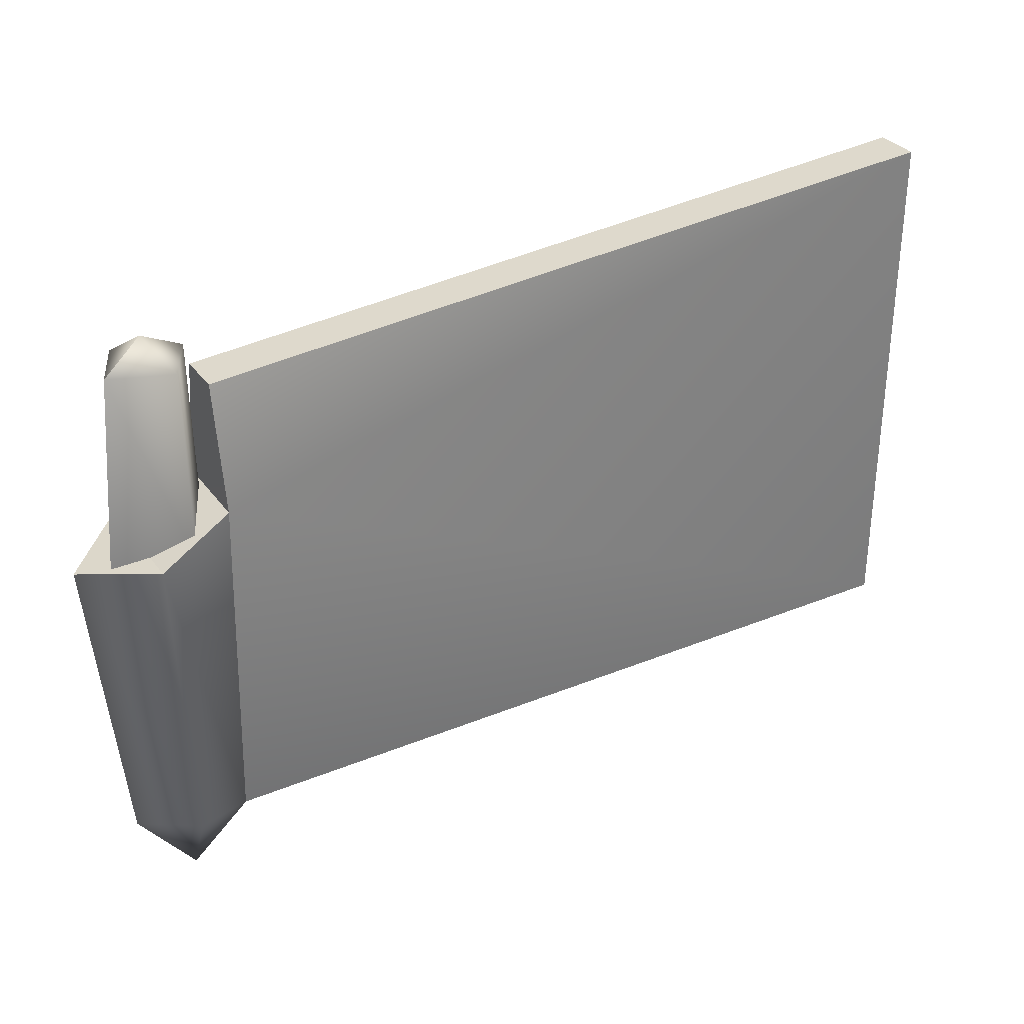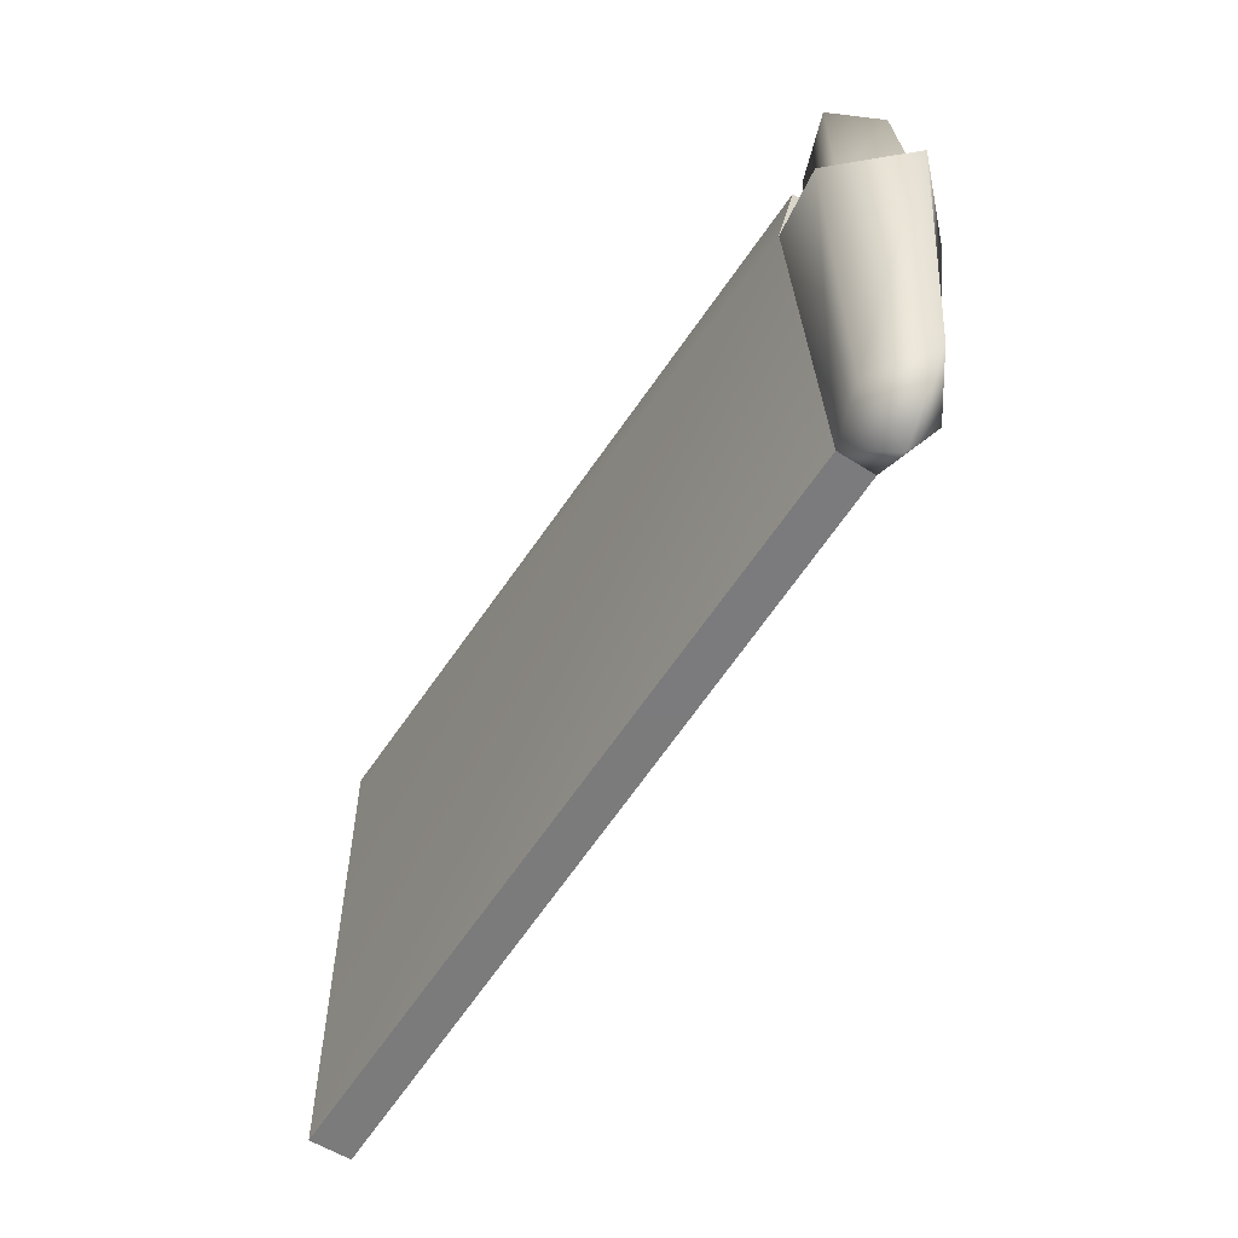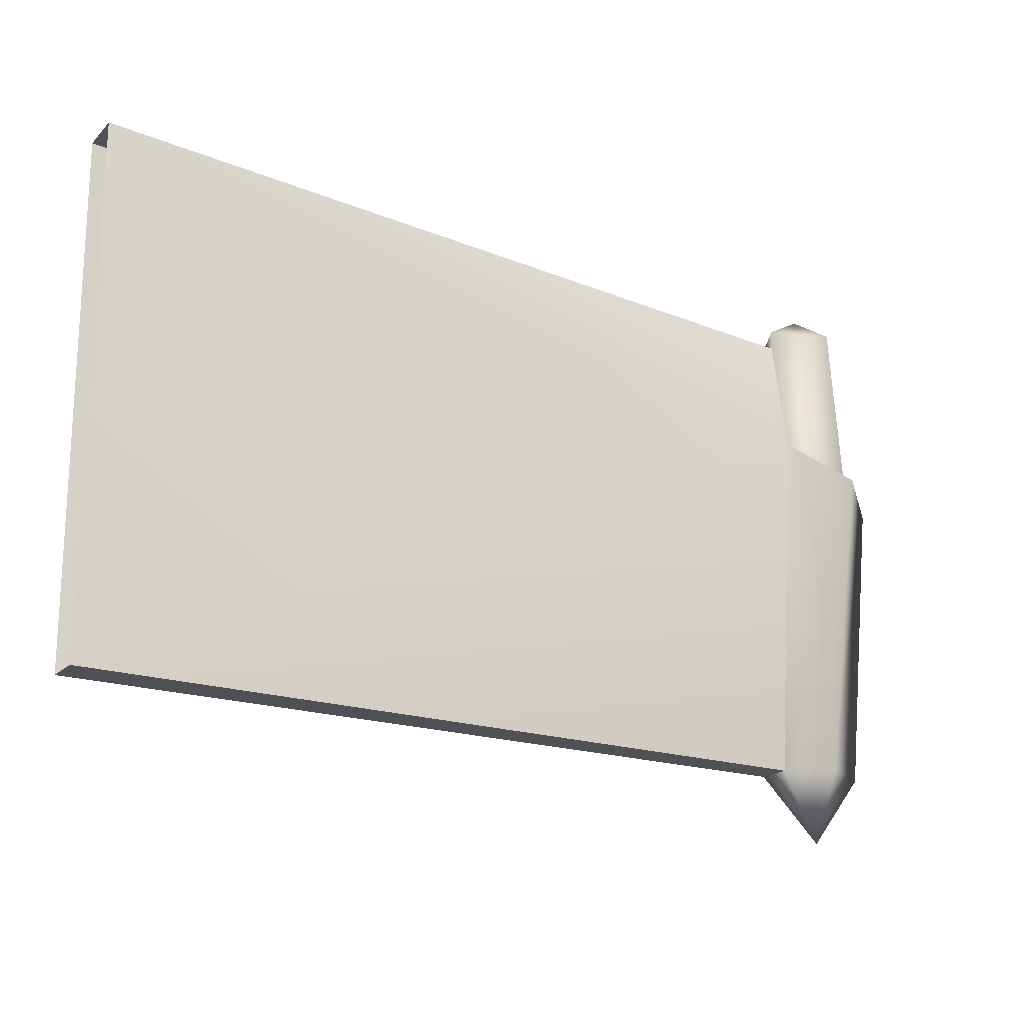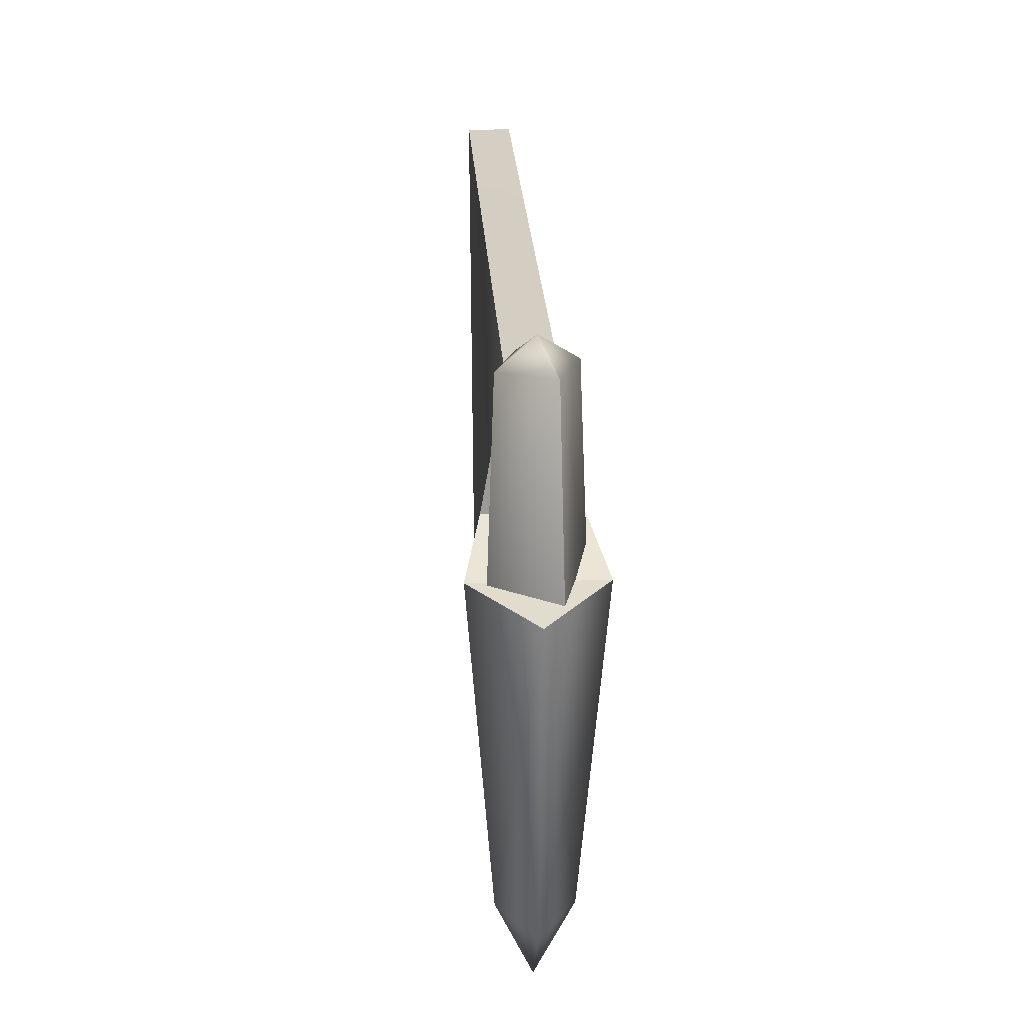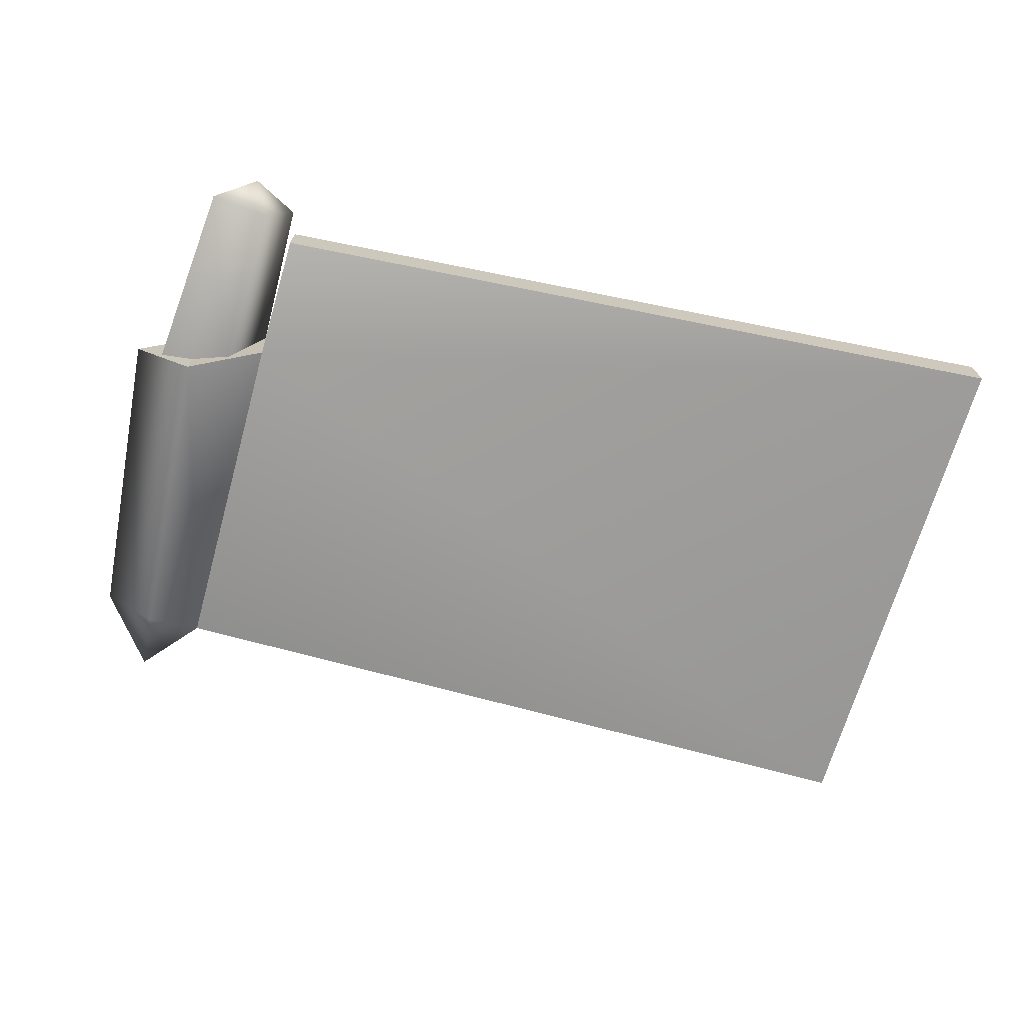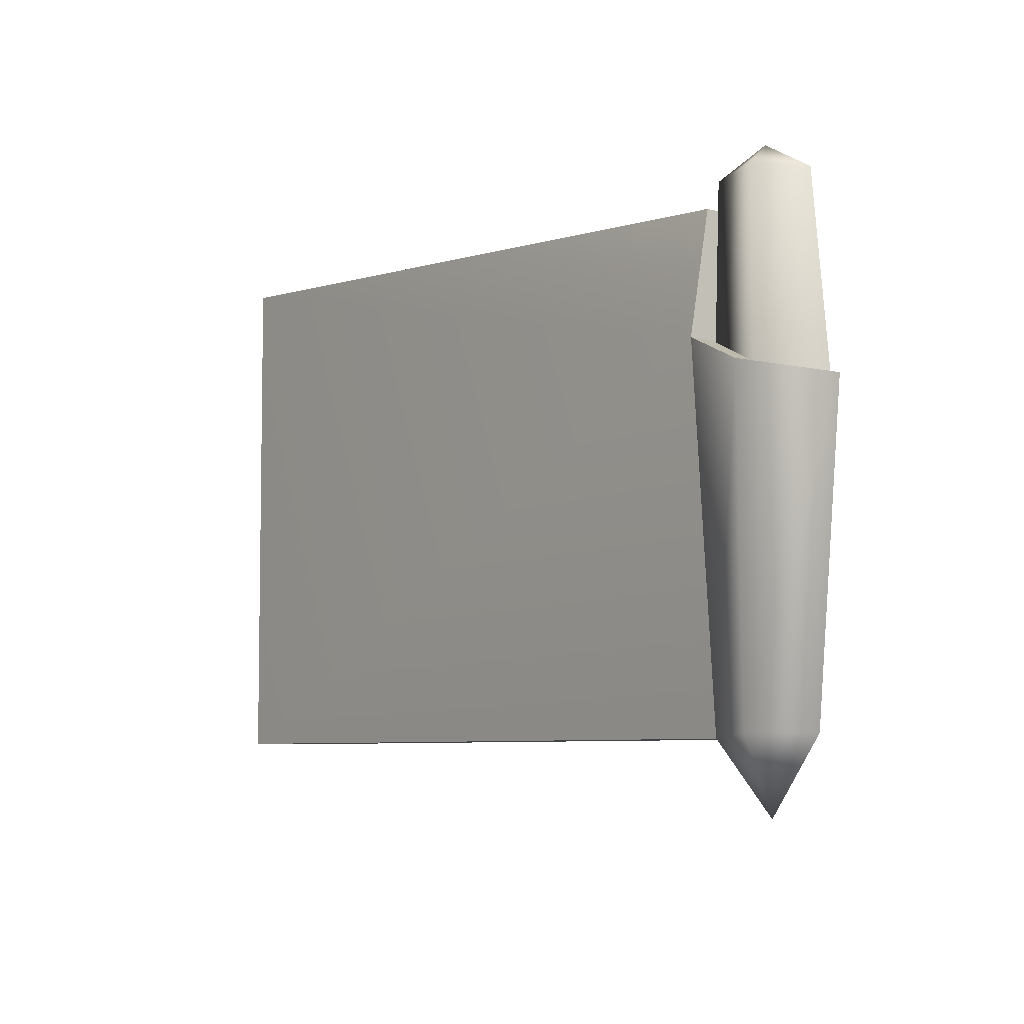
<metadata>
{"format":"obj","ext":"obj","renderer":"f3d","projection":"perspective","resolution":1024,"background":"white","views":[{"elev":31.4,"azim":150.6,"up":"+Y"},{"elev":-59.2,"azim":58.0,"up":"+Y"},{"elev":-18.9,"azim":-29.9,"up":"+Y"},{"elev":20.5,"azim":86.8,"up":"+Y"},{"elev":-69.6,"azim":163.8,"up":"+Z"},{"elev":-7.8,"azim":52.4,"up":"+Y"}]}
</metadata>
<code>
o buzzlightyLeftWing2_buzzlighty.014
v 0.5643 0.4749 -0.131
v 0.573 0.5582 -0.1311
v 0.5494 0.4751 -0.1211
v 0.5557 0.5623 -0.1142
v 0.5357 0.6046 -0.1247
v 0.5358 0.6047 -0.1373
v 0.323 0.6227 -0.1243
v 0.323 0.6227 -0.137
v 0.5556 0.5623 -0.148
v 0.5494 0.4752 -0.1408
v 0.5355 0.5714 -0.1434
v 0.5347 0.4741 -0.1358
v 0.573 0.5582 -0.1311
v 0.5556 0.5623 -0.148
v 0.5557 0.5623 -0.1142
v 0.5355 0.5714 -0.1434
v 0.5356 0.5714 -0.1187
v 0.5556 0.5623 -0.148
v 0.5557 0.5623 -0.1142
v 0.5355 0.5714 -0.1434
v 0.5347 0.4741 -0.1358
v 0.323 0.4773 -0.1362
v 0.5488 0.4551 -0.1306
v 0.5349 0.4742 -0.126
v 0.323 0.4773 -0.1362
v 0.5347 0.4741 -0.1358
v 0.323 0.4773 -0.1251
v 0.5349 0.4742 -0.126
v 0.5357 0.6046 -0.1247
v 0.323 0.6227 -0.1243
v 0.5356 0.5714 -0.1187
v 0.323 0.4773 -0.1251
v 0.5355 0.5714 -0.1434
v 0.5358 0.6047 -0.1373
v 0.5356 0.5714 -0.1187
v 0.5357 0.6046 -0.1247
v 0.5356 0.5714 -0.1187
v 0.5349 0.4742 -0.126
v 0.323 0.6227 -0.137
v 0.5358 0.6047 -0.1373
v 0.5376 0.6114 -0.1267
v 0.5545 0.6114 -0.1212
v 0.5498 0.6186 -0.131
v 0.5447 0.6114 -0.141
v 0.5609 0.6114 -0.1352
v 0.5609 0.6114 -0.1352
v 0.5568 0.5596 -0.1192
v 0.565 0.5597 -0.1364
v 0.5363 0.5631 -0.1259
v 0.5448 0.561 -0.1431
v 0.565 0.5597 -0.1364
v 0.5562 0.5611 -0.1251
v 0.5558 0.5824 -0.1254
v 0.547 0.5652 -0.1227
v 0.5471 0.5823 -0.1231
v 0.5558 0.5824 -0.1365
v 0.547 0.5823 -0.1387
v 0.5425 0.5822 -0.1309
v 0.5562 0.5611 -0.1368
v 0.5558 0.5824 -0.1365
v 0.5558 0.5824 -0.1254
v 0.5471 0.5823 -0.1231
v 0.5425 0.5822 -0.1309
v 0.5421 0.5677 -0.1309
v 0.5469 0.5652 -0.1392
v 0.547 0.5823 -0.1387
g buzzlightyLeftWing2_buzzlighty.014_Material.016
f 13 14 15
f 1 2 3
f 10 2 1
f 3 2 4
f 9 2 10
f 23 10 1
f 23 1 3
f 3 4 24
f 23 3 24
f 12 9 10
f 23 24 12
f 10 23 12
f 24 4 37
f 11 9 12
f 5 6 7
f 7 6 8
f 16 17 18
f 18 17 19
f 20 21 22
f 22 39 20
f 20 39 40
f 25 26 27
f 27 26 28
f 29 30 31
f 31 30 32
f 31 32 38
f 33 34 35
f 35 34 36
f 52 53 54
f 52 59 53
f 54 53 55
f 53 59 60
f 55 64 54
f 59 65 60
f 63 64 55
f 60 65 66
f 66 64 63
f 65 64 66
f 56 57 58
f 61 56 58
f 61 58 62
f 41 42 43
f 44 41 43
f 42 45 43
f 46 44 43
f 41 49 42
f 41 44 49
f 42 47 45
f 42 49 47
f 45 47 48
f 44 46 50
f 49 44 50
f 50 46 51

</code>
